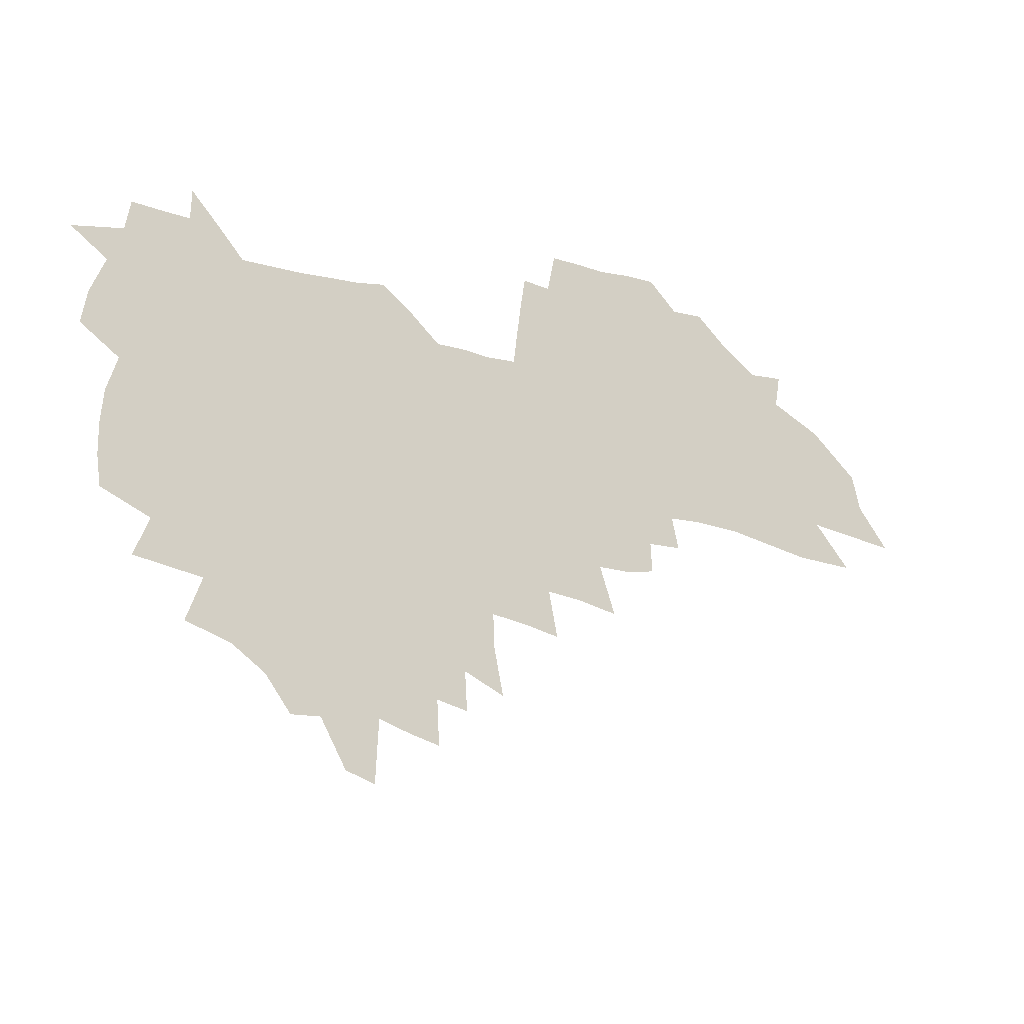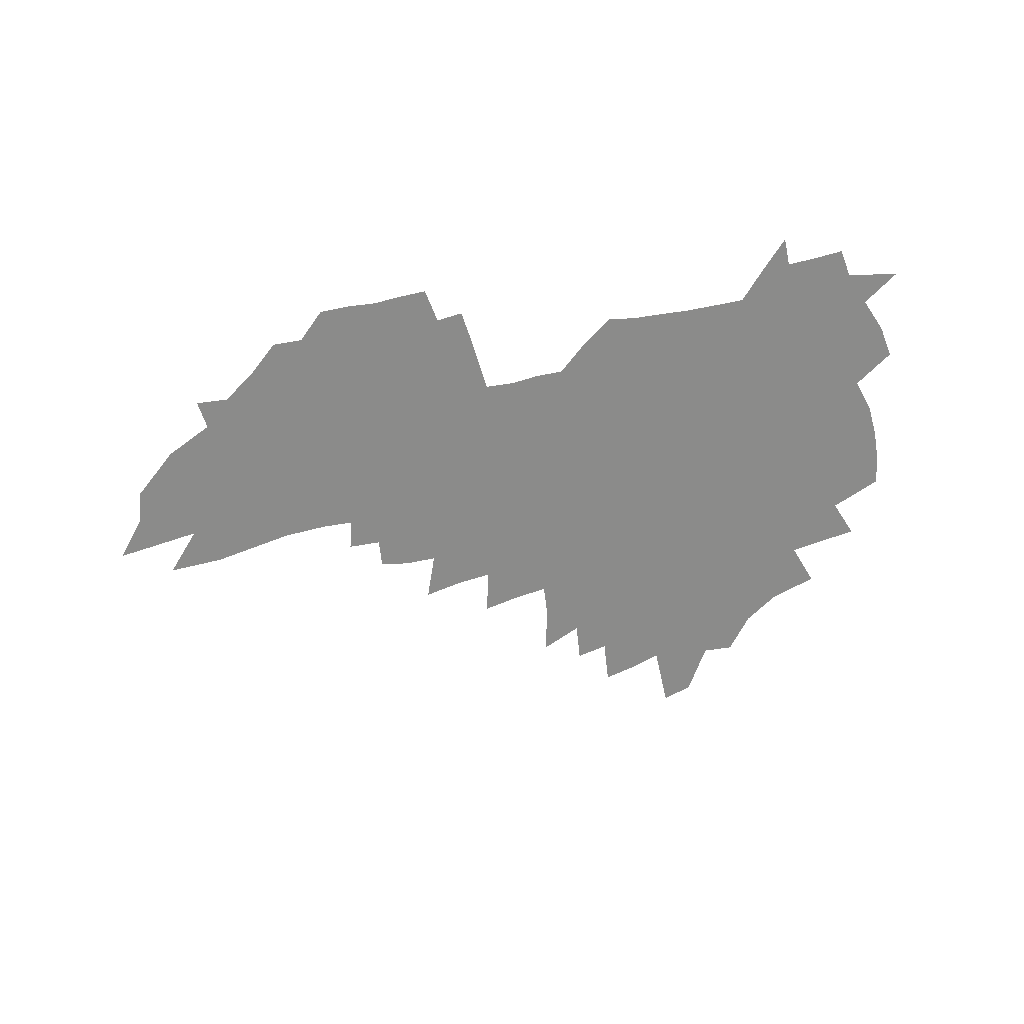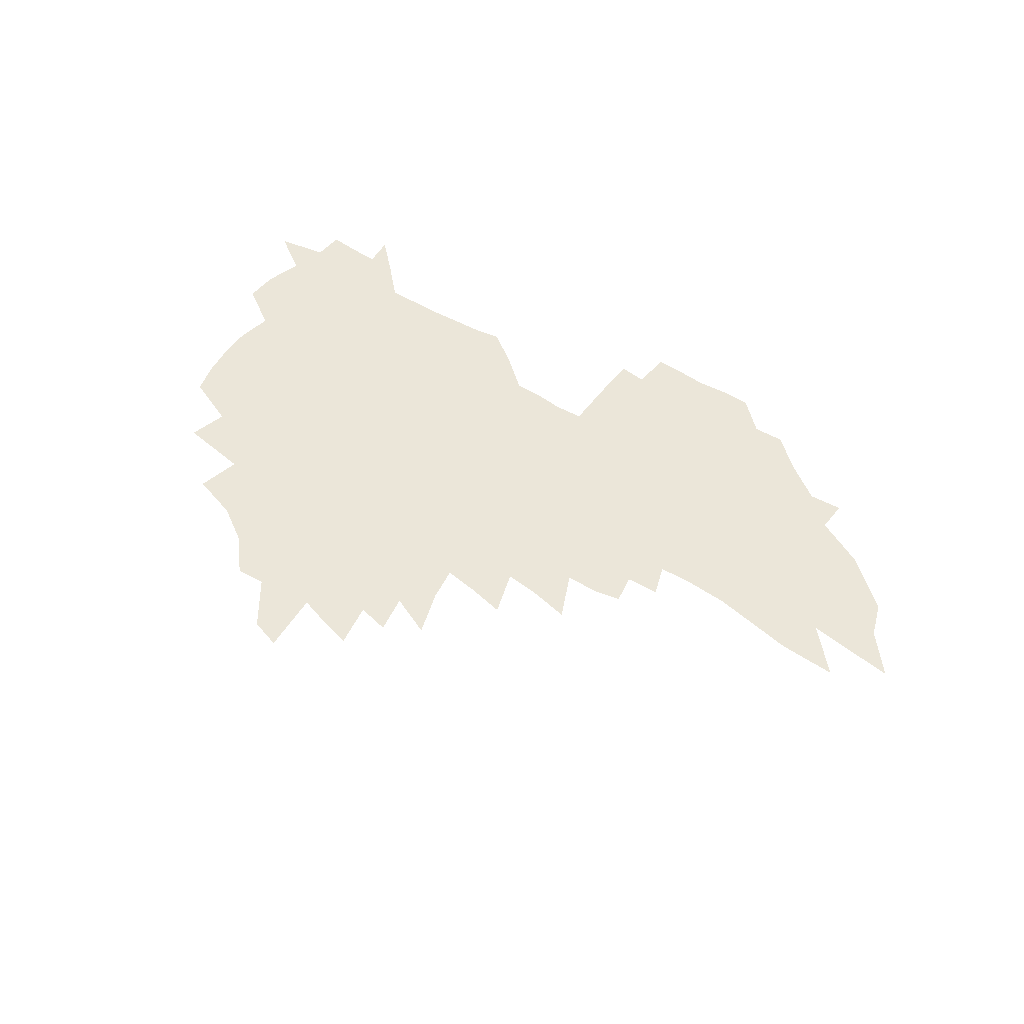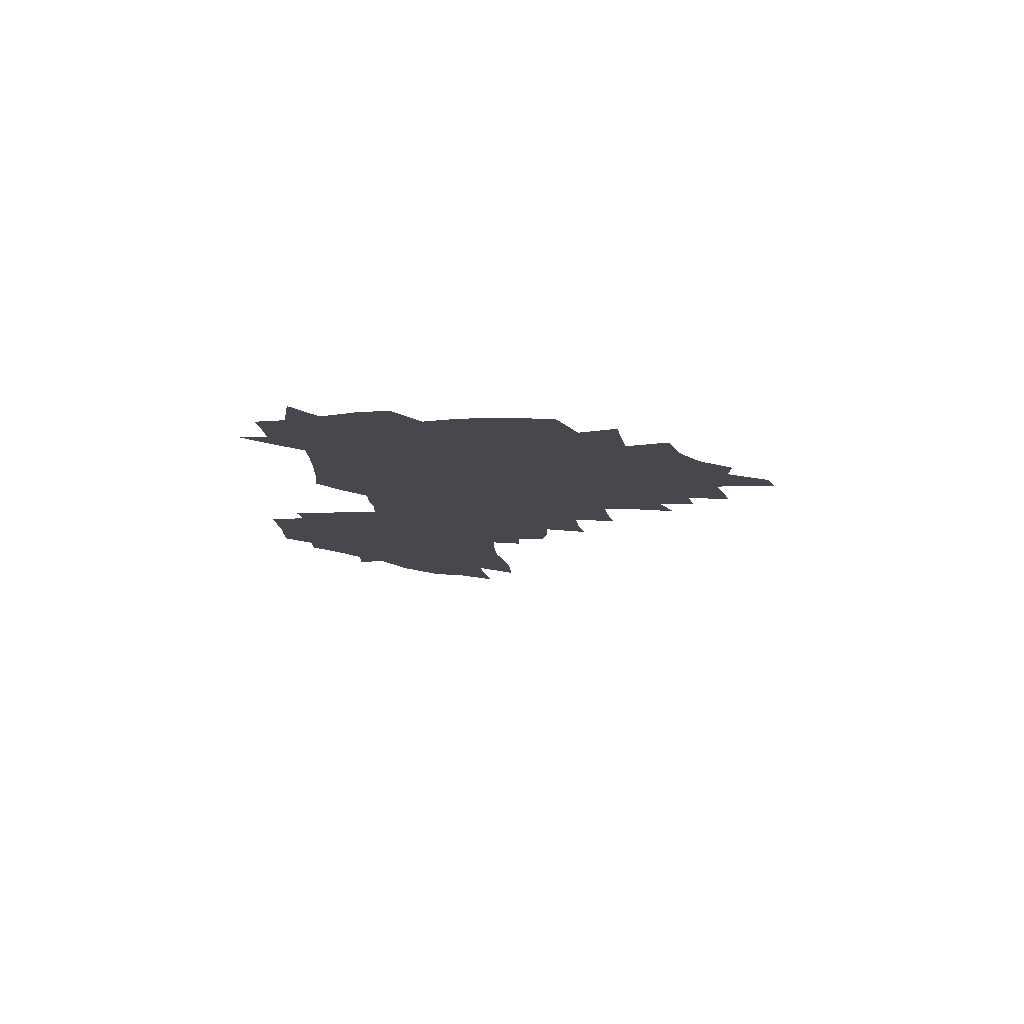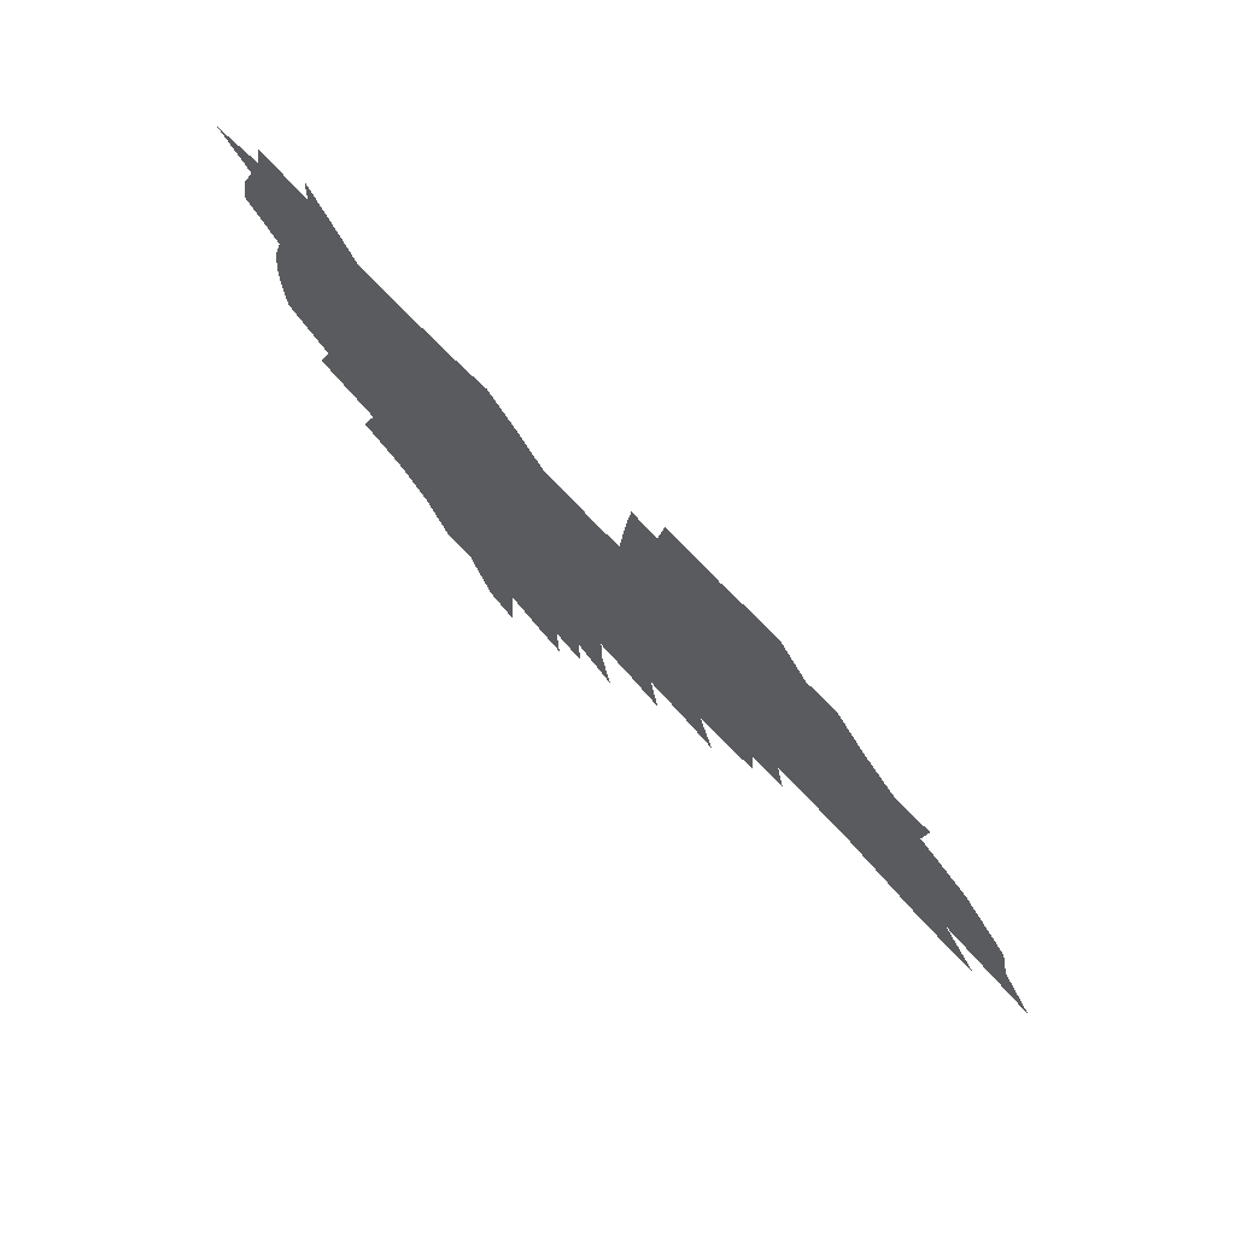
<metadata>
{"format":"obj","ext":"obj","renderer":"f3d","projection":"perspective","resolution":1024,"background":"white","views":[{"elev":-15.8,"azim":-27.4,"up":"+Y"},{"elev":-63.7,"azim":-170.5,"up":"+Z"},{"elev":56.9,"azim":29.7,"up":"+Z"},{"elev":-11.9,"azim":-91.5,"up":"+Z"},{"elev":69.5,"azim":46.5,"up":"+Y"}]}
</metadata>
<code>
v 206.6 264.8 0
v 213.3 219.8 0
v 216.5 235.2 0
v 224.1 251.7 0
v 231.1 268.1 0
v 234.1 281.9 0
v 226.5 145.4 0
v 224.7 159.8 0
v 224.8 174.6 0
v 226.5 189.8 0
v 232 206 0
v 235.4 221.3 0
v 237 236.2 0
v 240.8 251.6 0
v 245.1 266.7 0
v 247.8 280.4 0
v 242.6 116.4 0
v 250.2 134.1 0
v 252.5 149 0
v 251.8 163 0
v 249 177 0
v 248.7 191.5 0
v 249.5 206.2 0
v 253.6 221.7 0
v 253.8 236.1 0
v 255.6 250.6 0
v 258.2 264.9 0
v 262 279.3 0
v 262.6 293.2 0
v 267.7 89.71 0
v 275.6 109.8 0
v 275.3 124 0
v 280.2 139.9 0
v 282.3 153.4 0
v 277.1 165.9 0
v 271.6 179 0
v 266.9 192.7 0
v 268.9 207.2 0
v 270.6 221.7 0
v 270.8 235.9 0
v 272.3 250.3 0
v 274.3 264.5 0
v 275.9 278.3 0
v 289.8 81.57 0
v 294.8 100.1 0
v 294.9 113.9 0
v 295.5 128 0
v 297.4 142.3 0
v 296.2 154.9 0
v 297.3 167.9 0
v 292.3 180.7 0
v 288.3 194 0
v 287.1 207.8 0
v 285.4 221.7 0
v 286.5 235.6 0
v 286.9 249.7 0
v 288.3 263.6 0
v 306.1 69.62 0
v 309.3 88.02 0
v 308.9 101.3 0
v 310 115.9 0
v 310.8 129.9 0
v 312.2 143.9 0
v 311 156.2 0
v 312.2 169.3 0
v 311.5 181.6 0
v 307.3 194.7 0
v 306.2 207.9 0
v 304.6 221.6 0
v 303 235.4 0
v 303.3 249.2 0
v 303.4 263.1 0
v 318.7 52.17 0
v 322 73.54 0
v 322.9 88.92 0
v 323.3 103.1 0
v 323.8 117.1 0
v 324.6 131 0
v 326.3 145.6 0
v 326.8 158.2 0
v 325.6 170.1 0
v 325 182.6 0
v 324.3 195.1 0
v 322.5 208.2 0
v 322.4 221.2 0
v 320.1 234.9 0
v 319 248.7 0
v 318.4 262.6 0
v 333.1 52.34 0
v 335.8 74.89 0
v 336.6 90.27 0
v 336.8 104 0
v 338.1 119.5 0
v 338.2 132.4 0
v 338.4 145.1 0
v 338.5 158.1 0
v 339.2 171.2 0
v 338.6 183.2 0
v 337.8 195.5 0
v 336.3 208.5 0
v 335.6 221.6 0
v 334.9 234.8 0
v 334.2 248.2 0
v 332.3 262.9 0
v 345.8 29.08 0
v 348 55.63 0
v 348.9 74.04 0
v 349.6 90.54 0
v 349.8 104.1 0
v 350.4 119.4 0
v 350.5 131.6 0
v 350.9 145.4 0
v 351.1 158.9 0
v 351 171.6 0
v 350.8 183.5 0
v 350.1 196.1 0
v 349.4 208.8 0
v 348.4 222 0
v 348.5 235 0
v 347.6 248.4 0
v 346.2 263.1 0
v 360.2 23.82 0
v 361.8 53.76 0
v 362.5 69.96 0
v 362.5 88.61 0
v 362.7 103.9 0
v 362.9 118.2 0
v 363.2 131.7 0
v 363.4 145 0
v 363.5 158 0
v 363.5 170.9 0
v 363.1 183.7 0
v 362.8 196.4 0
v 362.4 209.2 0
v 362 222.2 0
v 361.4 235.7 0
v 360.4 249.4 0
v 359.6 264.5 0
v 361 286 0
v 376.8 48.21 0
v 376.3 68.29 0
v 375.6 88.2 0
v 375.9 102 0
v 376.1 116.2 0
v 376 130.6 0
v 376.5 143.5 0
v 376.4 157 0
v 375.9 171.1 0
v 375.8 183.7 0
v 375.6 196.5 0
v 375.3 209.5 0
v 375 222.7 0
v 375.3 237.8 0
v 375 252.6 0
v 391.9 43.66 0
v 390.8 65.01 0
v 389.6 84.43 0
v 389.5 99.91 0
v 389.4 114.8 0
v 389.5 128.6 0
v 390.2 141.8 0
v 390.1 155.5 0
v 388.5 170.9 0
v 388.4 183.7 0
v 388.5 196.5 0
v 388.4 209.6 0
v 388.4 223.1 0
v 389.3 239.3 0
v 406.1 60.92 0
v 405 79.65 0
v 403.4 97.68 0
v 404.2 111.6 0
v 404.2 126 0
v 404.6 139.9 0
v 403.9 154.5 0
v 403.1 168.9 0
v 402.2 182.9 0
v 401.6 196.4 0
v 401.5 209.6 0
v 401.7 222.7 0
v 402.9 238.8 0
v 424.9 69.76 0
v 420.3 92.23 0
v 419.7 108.5 0
v 421 122.2 0
v 418.8 139.1 0
v 418.3 153.2 0
v 416.8 168.5 0
v 415.9 182.4 0
v 414.9 196.4 0
v 414.8 209.5 0
v 415.2 222.9 0
v 416.4 237 0
v 437 105.3 0
v 434.9 123.1 0
v 434.2 137.5 0
v 432.5 152.7 0
v 430.5 168.3 0
v 429.9 181.8 0
v 428 196.4 0
v 429 209.5 0
v 428.8 222.7 0
v 430.6 237.1 0
v 432.4 251.3 0
v 434.6 267.7 0
v 436.8 281 0
v 454.1 101 0
v 449.7 122.9 0
v 448.3 138 0
v 446.4 153.3 0
v 444.7 168.1 0
v 443.6 182 0
v 442.2 196 0
v 442.9 209.1 0
v 442.2 222.5 0
v 443.9 236.2 0
v 445.6 250.1 0
v 448 265.2 0
v 450 279.1 0
v 453.6 296.3 0
v 466.8 120.3 0
v 462.9 138.6 0
v 460.7 153.6 0
v 458 169.1 0
v 457.2 182.5 0
v 457.3 195.8 0
v 456.2 209.3 0
v 454.8 222.1 0
v 458.8 236.6 0
v 460.8 250.8 0
v 461.5 264.2 0
v 463.6 278.4 0
v 467.5 295.5 0
v 485.9 115.6 0
v 478.2 138.4 0
v 475.3 154 0
v 474.1 168.1 0
v 472 182.4 0
v 472 195.8 0
v 472 209.3 0
v 472.1 222.9 0
v 474.2 236.9 0
v 474.6 250.4 0
v 476.7 264.6 0
v 478.7 279 0
v 481.2 294.1 0
v 494.2 137.7 0
v 490.6 154 0
v 488.2 168.6 0
v 486.9 182.4 0
v 486.7 195.8 0
v 487.4 209.3 0
v 487.6 222.9 0
v 488.7 236.7 0
v 489.9 250.6 0
v 492.8 265.3 0
v 493.2 278.9 0
v 496.4 294.7 0
v 508.1 139.7 0
v 507.2 153.6 0
v 503.8 168.5 0
v 502.9 182.1 0
v 500.1 196.2 0
v 500.8 209.2 0
v 503.6 223.2 0
v 503.4 236.7 0
v 504.7 250.5 0
v 507.8 265.5 0
v 506.7 278.6 0
v 510.6 294 0
v 523.6 153.5 0
v 520 168.5 0
v 519 182.1 0
v 519.3 195.7 0
v 517.4 209.5 0
v 518.5 223.1 0
v 517.4 236.7 0
v 518.9 250.4 0
v 521.2 265.2 0
v 524.2 280.1 0
v 535.2 168.5 0
v 534.8 182 0
v 534.6 195.8 0
v 533.4 209.6 0
v 532.9 223.3 0
v 536.8 237.7 0
v 535.4 251.3 0
v 537 265.5 0
v 539.4 280.1 0
v 557.8 166.4 0
v 553.7 181.5 0
v 551.5 195.8 0
v 550.5 209.8 0
v 551.6 223.7 0
v 553.6 238 0
v 553.2 252 0
v 554.1 266.2 0
v 598.6 157.6 0
v 575.5 181.1 0
v 571.8 195.8 0
v 570.1 210 0
v 570.9 224.2 0
v 568.8 238.5 0
v 571.6 253.2 0
v 626.9 155.3 0
v 609 176.4 0
v 597.6 194.1 0
v 590.8 210 0
v 588.4 224.8 0
v 585.9 239.1 0
v 588.2 253.7 0
v 652.6 169.1 0
v 637.3 188.9 0
v 633 205.3 0
v 610 226.4 0
f 4 5 1
f 11 12 2
f 2 12 3
f 12 13 3
f 3 13 4
f 13 14 4
f 4 14 5
f 14 15 5
f 5 15 6
f 15 16 6
f 18 19 7
f 7 19 8
f 19 20 8
f 8 20 9
f 20 21 9
f 9 21 10
f 21 22 10
f 10 22 11
f 22 23 11
f 11 23 12
f 23 24 12
f 12 24 13
f 24 25 13
f 13 25 14
f 25 26 14
f 14 26 15
f 26 27 15
f 15 27 16
f 27 28 16
f 31 32 17
f 17 32 18
f 32 33 18
f 18 33 19
f 33 34 19
f 19 34 20
f 34 35 20
f 20 35 21
f 35 36 21
f 21 36 22
f 36 37 22
f 22 37 23
f 37 38 23
f 23 38 24
f 38 39 24
f 24 39 25
f 39 40 25
f 25 40 26
f 40 41 26
f 26 41 27
f 41 42 27
f 27 42 28
f 42 43 28
f 28 43 29
f 44 45 30
f 30 45 31
f 45 46 31
f 31 46 32
f 46 47 32
f 32 47 33
f 47 48 33
f 33 48 34
f 48 49 34
f 34 49 35
f 49 50 35
f 35 50 36
f 50 51 36
f 36 51 37
f 51 52 37
f 37 52 38
f 52 53 38
f 38 53 39
f 53 54 39
f 39 54 40
f 54 55 40
f 40 55 41
f 55 56 41
f 41 56 42
f 56 57 42
f 42 57 43
f 58 59 44
f 44 59 45
f 59 60 45
f 45 60 46
f 60 61 46
f 46 61 47
f 61 62 47
f 47 62 48
f 62 63 48
f 48 63 49
f 63 64 49
f 49 64 50
f 64 65 50
f 50 65 51
f 65 66 51
f 51 66 52
f 66 67 52
f 52 67 53
f 67 68 53
f 53 68 54
f 68 69 54
f 54 69 55
f 69 70 55
f 55 70 56
f 70 71 56
f 56 71 57
f 71 72 57
f 73 74 58
f 58 74 59
f 74 75 59
f 59 75 60
f 75 76 60
f 60 76 61
f 76 77 61
f 61 77 62
f 77 78 62
f 62 78 63
f 78 79 63
f 63 79 64
f 79 80 64
f 64 80 65
f 80 81 65
f 65 81 66
f 81 82 66
f 66 82 67
f 82 83 67
f 67 83 68
f 83 84 68
f 68 84 69
f 84 85 69
f 69 85 70
f 85 86 70
f 70 86 71
f 86 87 71
f 71 87 72
f 87 88 72
f 73 89 74
f 89 90 74
f 74 90 75
f 90 91 75
f 75 91 76
f 91 92 76
f 76 92 77
f 92 93 77
f 77 93 78
f 93 94 78
f 78 94 79
f 94 95 79
f 79 95 80
f 95 96 80
f 80 96 81
f 96 97 81
f 81 97 82
f 97 98 82
f 82 98 83
f 98 99 83
f 83 99 84
f 99 100 84
f 84 100 85
f 100 101 85
f 85 101 86
f 101 102 86
f 86 102 87
f 102 103 87
f 87 103 88
f 103 104 88
f 105 106 89
f 89 106 90
f 106 107 90
f 90 107 91
f 107 108 91
f 91 108 92
f 108 109 92
f 92 109 93
f 109 110 93
f 93 110 94
f 110 111 94
f 94 111 95
f 111 112 95
f 95 112 96
f 112 113 96
f 96 113 97
f 113 114 97
f 97 114 98
f 114 115 98
f 98 115 99
f 115 116 99
f 99 116 100
f 116 117 100
f 100 117 101
f 117 118 101
f 101 118 102
f 118 119 102
f 102 119 103
f 119 120 103
f 103 120 104
f 120 121 104
f 105 122 106
f 122 123 106
f 106 123 107
f 123 124 107
f 107 124 108
f 124 125 108
f 108 125 109
f 125 126 109
f 109 126 110
f 126 127 110
f 110 127 111
f 127 128 111
f 111 128 112
f 128 129 112
f 112 129 113
f 129 130 113
f 113 130 114
f 130 131 114
f 114 131 115
f 131 132 115
f 115 132 116
f 132 133 116
f 116 133 117
f 133 134 117
f 117 134 118
f 134 135 118
f 118 135 119
f 135 136 119
f 119 136 120
f 136 137 120
f 120 137 121
f 137 138 121
f 123 140 124
f 140 141 124
f 124 141 125
f 141 142 125
f 125 142 126
f 142 143 126
f 126 143 127
f 143 144 127
f 127 144 128
f 144 145 128
f 128 145 129
f 145 146 129
f 129 146 130
f 146 147 130
f 130 147 131
f 147 148 131
f 131 148 132
f 148 149 132
f 132 149 133
f 149 150 133
f 133 150 134
f 150 151 134
f 134 151 135
f 151 152 135
f 135 152 136
f 152 153 136
f 136 153 137
f 153 154 137
f 137 154 138
f 140 155 141
f 155 156 141
f 141 156 142
f 156 157 142
f 142 157 143
f 157 158 143
f 143 158 144
f 158 159 144
f 144 159 145
f 159 160 145
f 145 160 146
f 160 161 146
f 146 161 147
f 161 162 147
f 147 162 148
f 162 163 148
f 148 163 149
f 163 164 149
f 149 164 150
f 164 165 150
f 150 165 151
f 165 166 151
f 151 166 152
f 166 167 152
f 152 167 153
f 167 168 153
f 153 168 154
f 156 169 157
f 169 170 157
f 157 170 158
f 170 171 158
f 158 171 159
f 171 172 159
f 159 172 160
f 172 173 160
f 160 173 161
f 173 174 161
f 161 174 162
f 174 175 162
f 162 175 163
f 175 176 163
f 163 176 164
f 176 177 164
f 164 177 165
f 177 178 165
f 165 178 166
f 178 179 166
f 166 179 167
f 179 180 167
f 167 180 168
f 180 181 168
f 170 182 171
f 182 183 171
f 171 183 172
f 183 184 172
f 172 184 173
f 184 185 173
f 173 185 174
f 185 186 174
f 174 186 175
f 186 187 175
f 175 187 176
f 187 188 176
f 176 188 177
f 188 189 177
f 177 189 178
f 189 190 178
f 178 190 179
f 190 191 179
f 179 191 180
f 191 192 180
f 180 192 181
f 192 193 181
f 184 194 185
f 194 195 185
f 185 195 186
f 195 196 186
f 186 196 187
f 196 197 187
f 187 197 188
f 197 198 188
f 188 198 189
f 198 199 189
f 189 199 190
f 199 200 190
f 190 200 191
f 200 201 191
f 191 201 192
f 201 202 192
f 192 202 193
f 202 203 193
f 194 207 195
f 207 208 195
f 195 208 196
f 208 209 196
f 196 209 197
f 209 210 197
f 197 210 198
f 210 211 198
f 198 211 199
f 211 212 199
f 199 212 200
f 212 213 200
f 200 213 201
f 213 214 201
f 201 214 202
f 214 215 202
f 202 215 203
f 215 216 203
f 203 216 204
f 216 217 204
f 204 217 205
f 217 218 205
f 205 218 206
f 218 219 206
f 208 221 209
f 221 222 209
f 209 222 210
f 222 223 210
f 210 223 211
f 223 224 211
f 211 224 212
f 224 225 212
f 212 225 213
f 225 226 213
f 213 226 214
f 226 227 214
f 214 227 215
f 227 228 215
f 215 228 216
f 228 229 216
f 216 229 217
f 229 230 217
f 217 230 218
f 230 231 218
f 218 231 219
f 231 232 219
f 219 232 220
f 232 233 220
f 221 234 222
f 234 235 222
f 222 235 223
f 235 236 223
f 223 236 224
f 236 237 224
f 224 237 225
f 237 238 225
f 225 238 226
f 238 239 226
f 226 239 227
f 239 240 227
f 227 240 228
f 240 241 228
f 228 241 229
f 241 242 229
f 229 242 230
f 242 243 230
f 230 243 231
f 243 244 231
f 231 244 232
f 244 245 232
f 232 245 233
f 245 246 233
f 235 247 236
f 247 248 236
f 236 248 237
f 248 249 237
f 237 249 238
f 249 250 238
f 238 250 239
f 250 251 239
f 239 251 240
f 251 252 240
f 240 252 241
f 252 253 241
f 241 253 242
f 253 254 242
f 242 254 243
f 254 255 243
f 243 255 244
f 255 256 244
f 244 256 245
f 256 257 245
f 245 257 246
f 257 258 246
f 247 259 248
f 259 260 248
f 248 260 249
f 260 261 249
f 249 261 250
f 261 262 250
f 250 262 251
f 262 263 251
f 251 263 252
f 263 264 252
f 252 264 253
f 264 265 253
f 253 265 254
f 265 266 254
f 254 266 255
f 266 267 255
f 255 267 256
f 267 268 256
f 256 268 257
f 268 269 257
f 257 269 258
f 269 270 258
f 260 271 261
f 271 272 261
f 261 272 262
f 272 273 262
f 262 273 263
f 273 274 263
f 263 274 264
f 274 275 264
f 264 275 265
f 275 276 265
f 265 276 266
f 276 277 266
f 266 277 267
f 277 278 267
f 267 278 268
f 278 279 268
f 268 279 269
f 279 280 269
f 269 280 270
f 272 281 273
f 281 282 273
f 273 282 274
f 282 283 274
f 274 283 275
f 283 284 275
f 275 284 276
f 284 285 276
f 276 285 277
f 285 286 277
f 277 286 278
f 286 287 278
f 278 287 279
f 287 288 279
f 279 288 280
f 288 289 280
f 281 290 282
f 290 291 282
f 282 291 283
f 291 292 283
f 283 292 284
f 292 293 284
f 284 293 285
f 293 294 285
f 285 294 286
f 294 295 286
f 286 295 287
f 295 296 287
f 287 296 288
f 296 297 288
f 288 297 289
f 290 298 291
f 298 299 291
f 291 299 292
f 299 300 292
f 292 300 293
f 300 301 293
f 293 301 294
f 301 302 294
f 294 302 295
f 302 303 295
f 295 303 296
f 303 304 296
f 296 304 297
f 298 305 299
f 305 306 299
f 299 306 300
f 306 307 300
f 300 307 301
f 307 308 301
f 301 308 302
f 308 309 302
f 302 309 303
f 309 310 303
f 303 310 304
f 310 311 304
f 306 312 307
f 312 313 307
f 307 313 308
f 313 314 308
f 308 314 309
f 314 315 309
f 309 315 310

</code>
